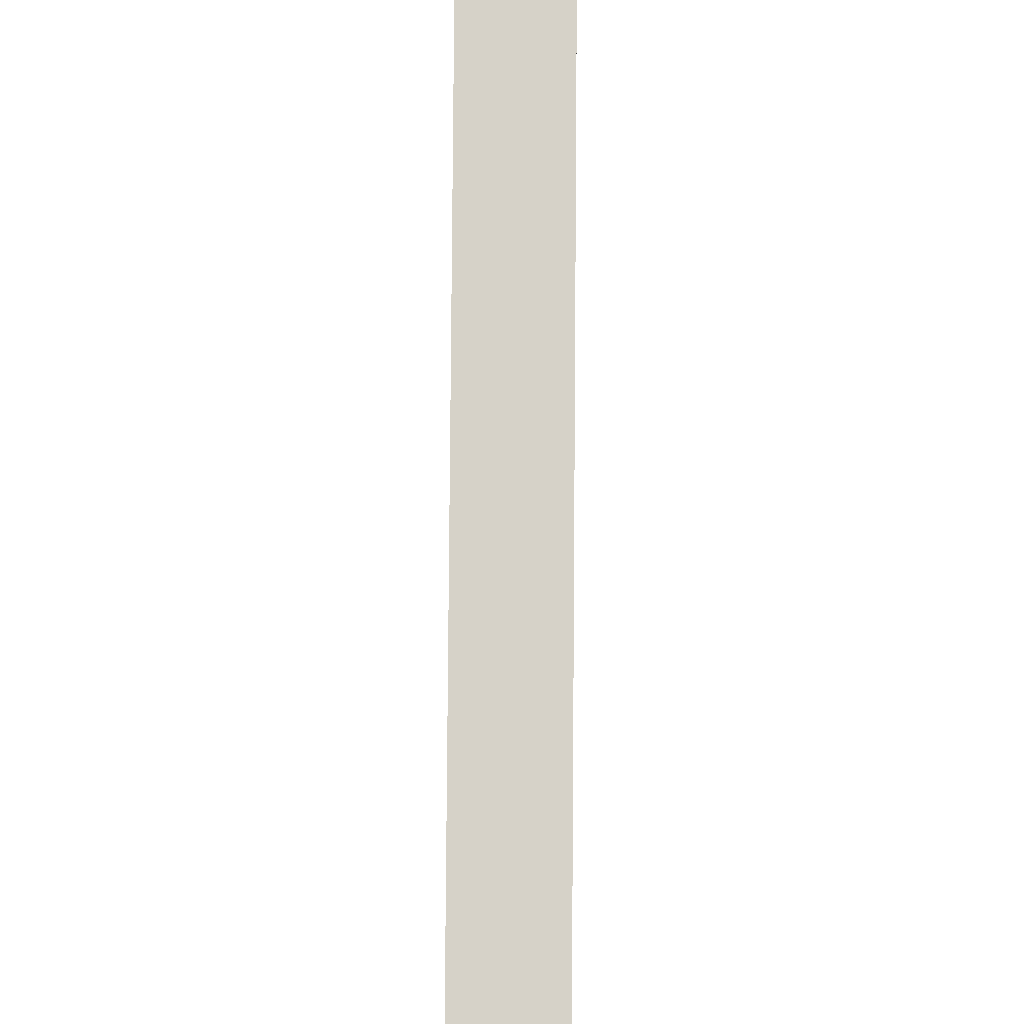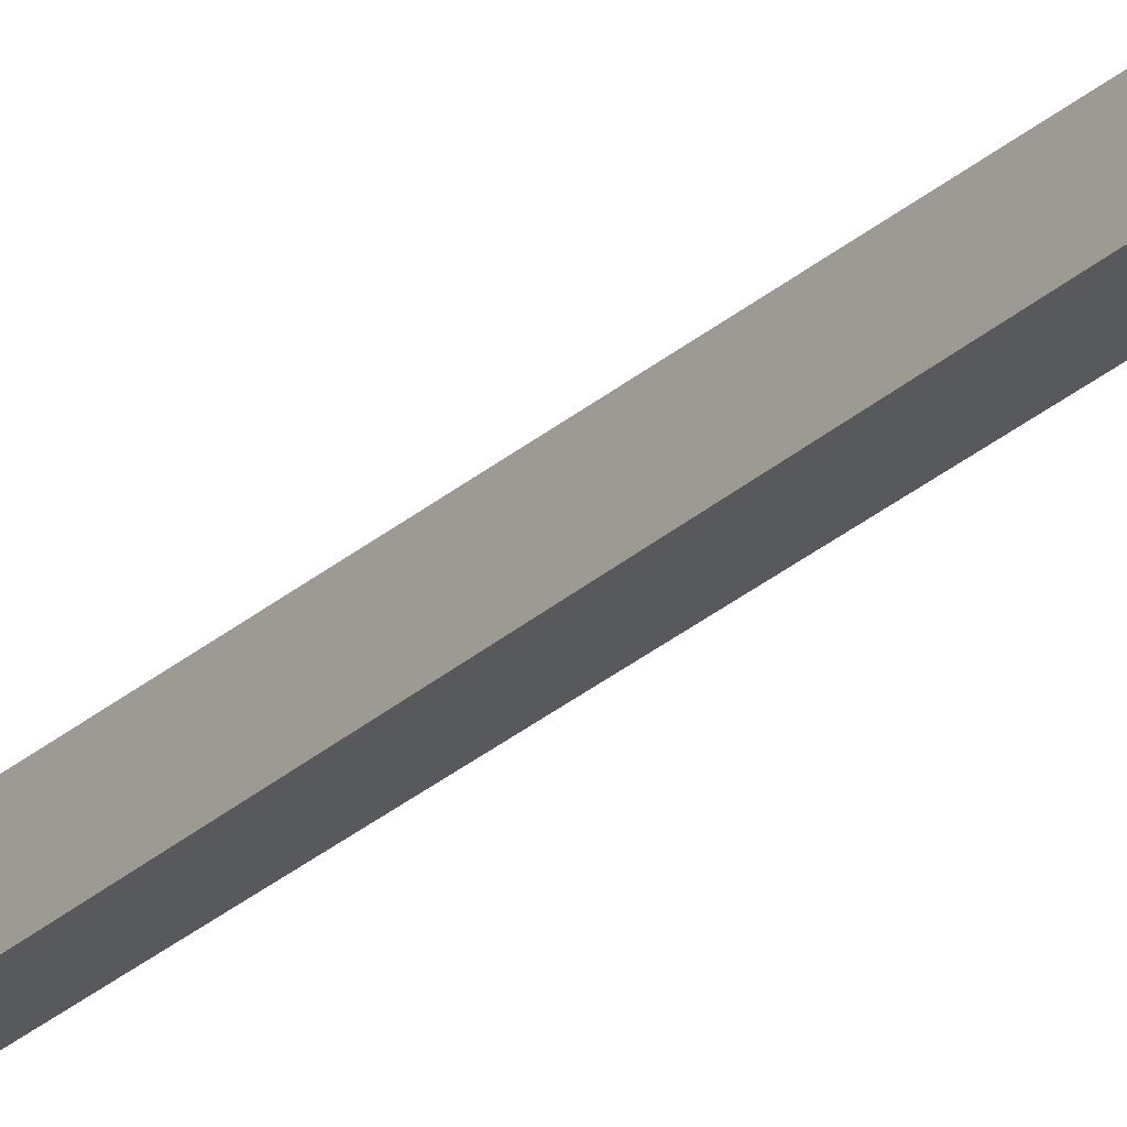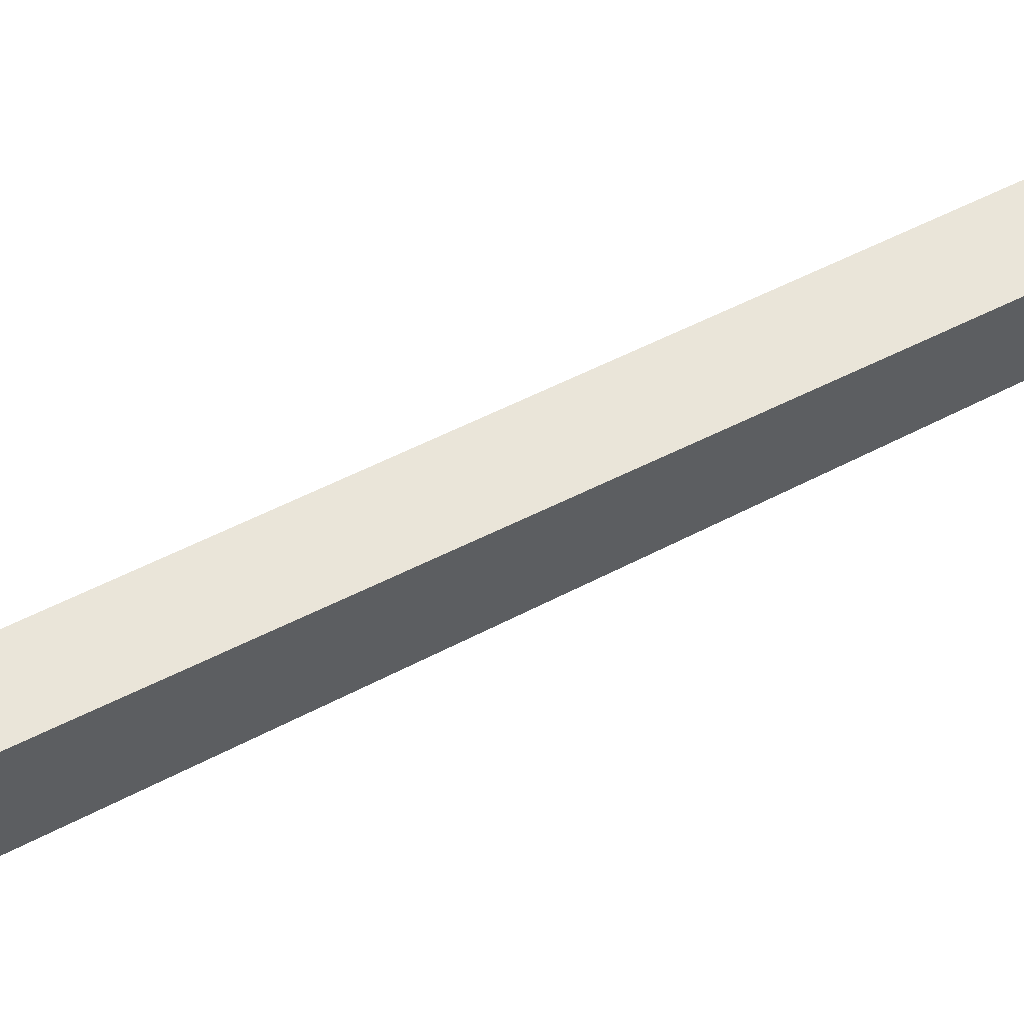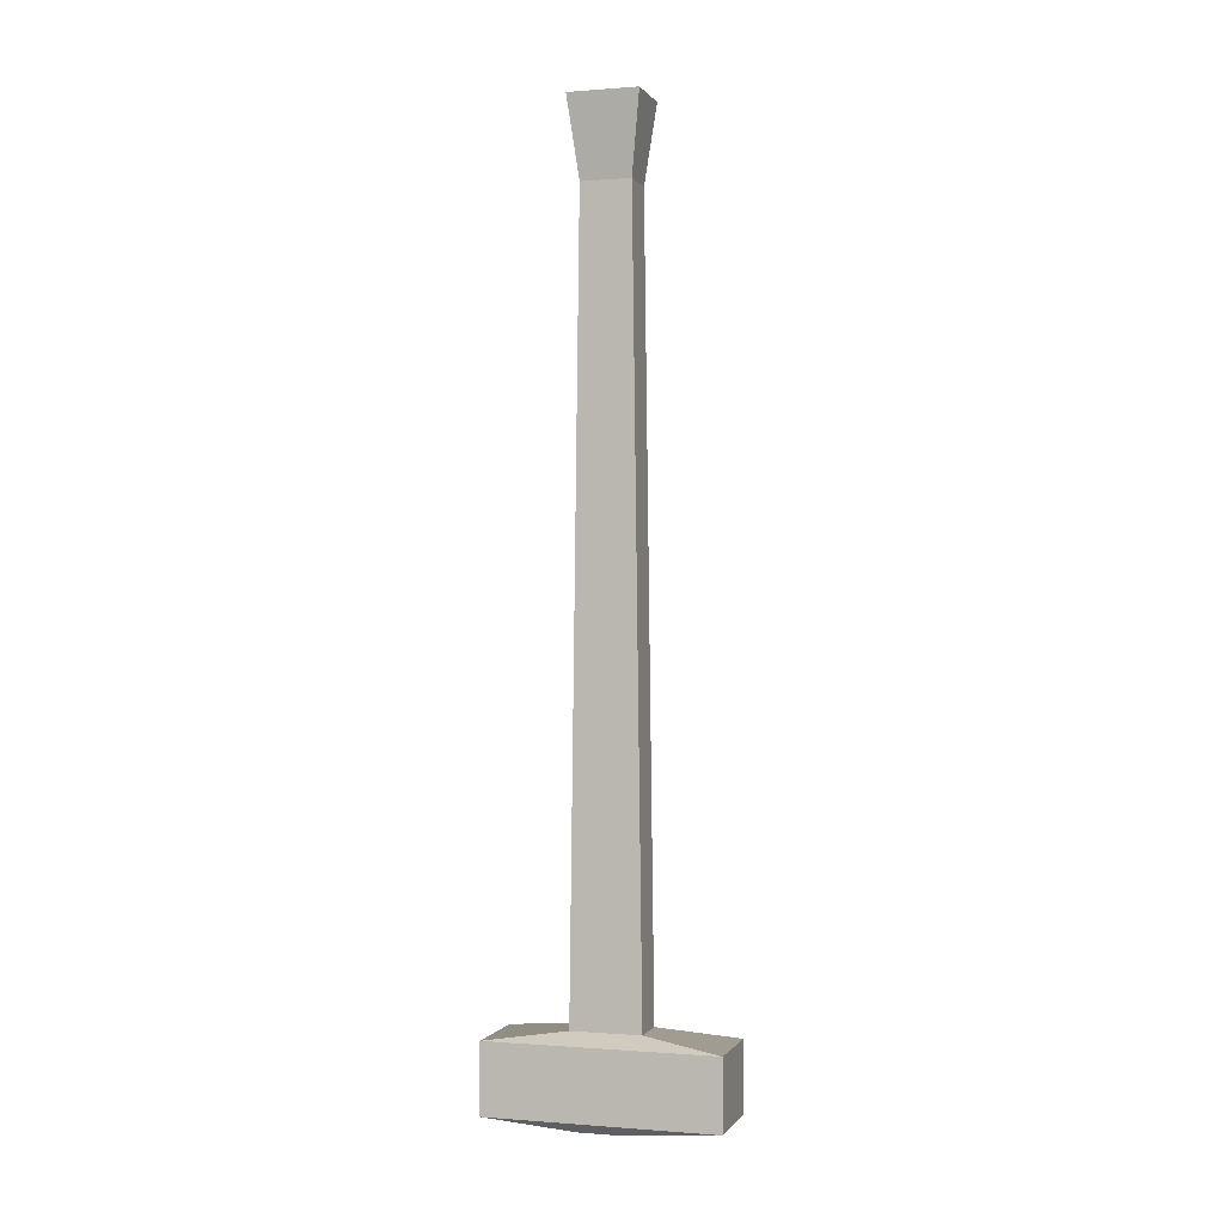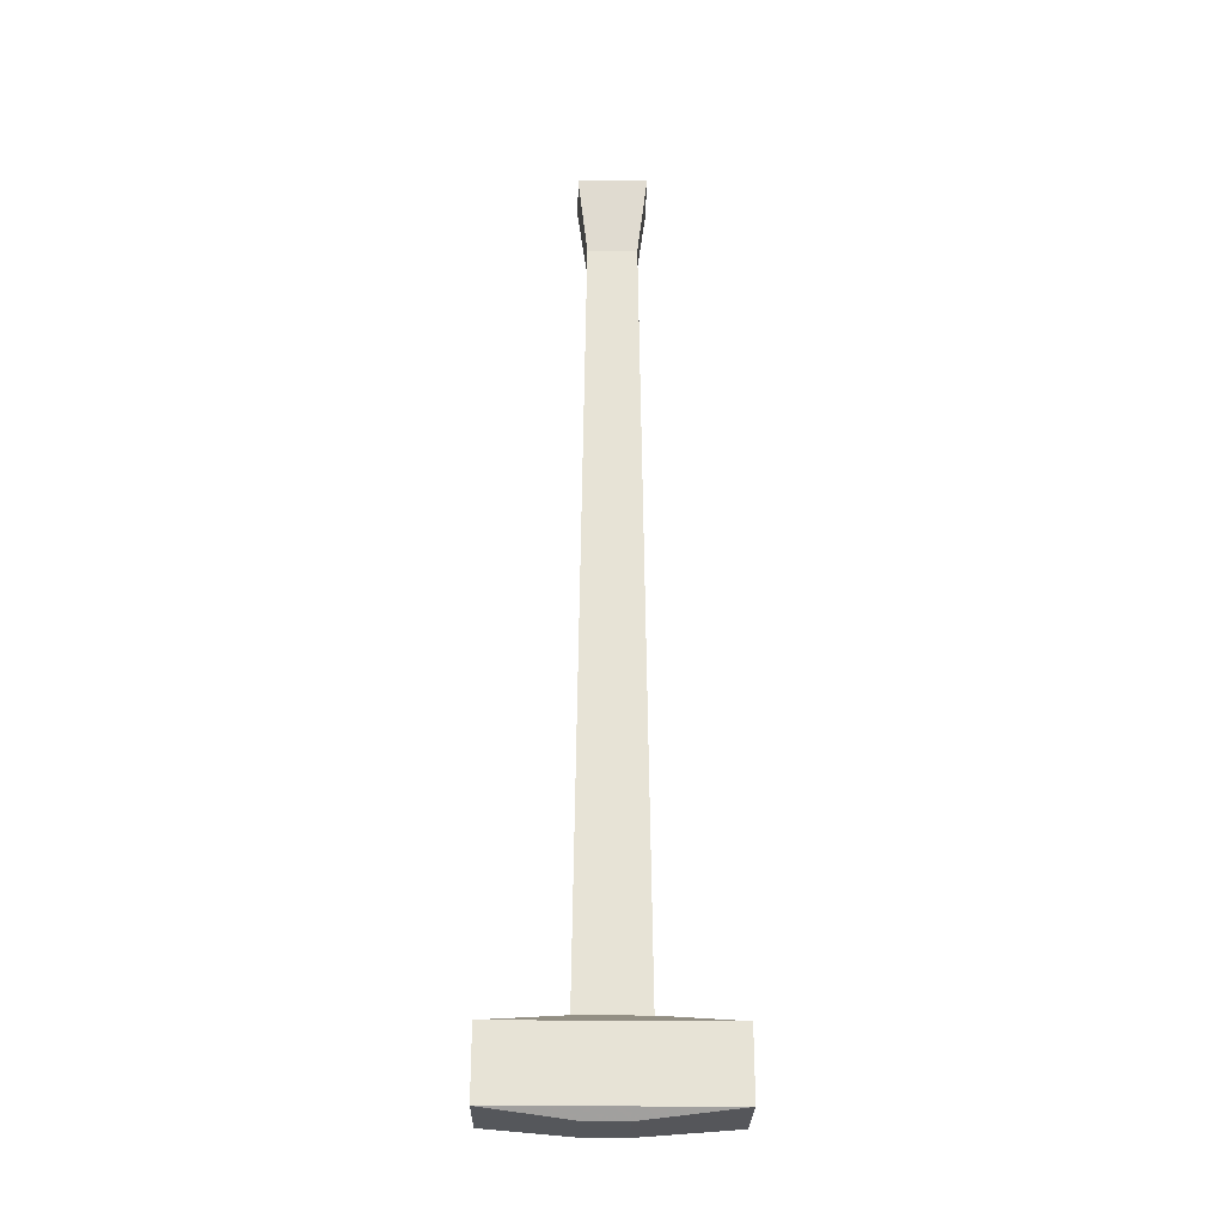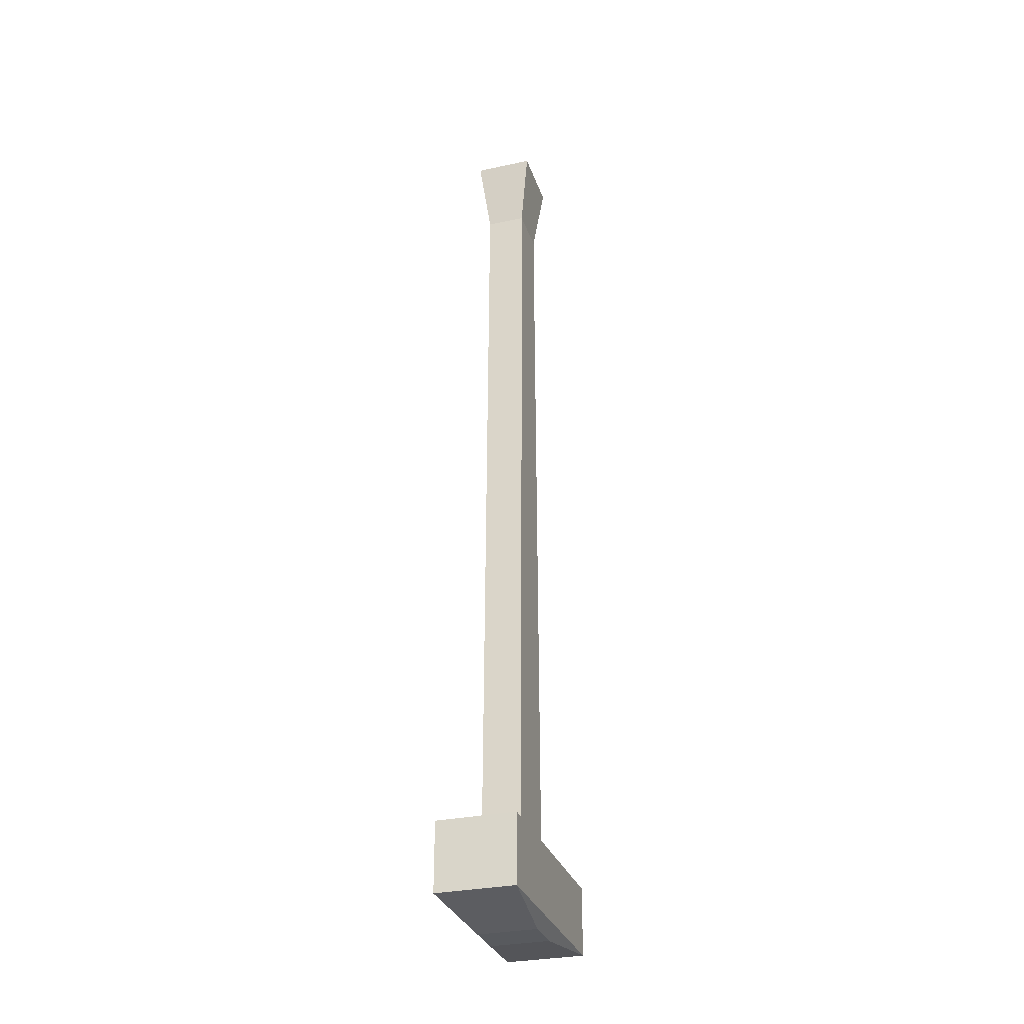
<metadata>
{"format":"obj","ext":"obj","renderer":"f3d","projection":"perspective","resolution":1024,"background":"white","views":[{"elev":78.4,"azim":-179.6,"up":"+Y"},{"elev":-28.8,"azim":-37.9,"up":"+Y"},{"elev":59.0,"azim":-117.8,"up":"+Y"},{"elev":0.1,"azim":106.9,"up":"+Z"},{"elev":-26.8,"azim":89.0,"up":"+Z"},{"elev":-30.8,"azim":-162.9,"up":"+Z"}]}
</metadata>
<code>
v -0.2578 -0.7266 -0.4062
v -0.2266 -0.7266 -0.4062
v -0.2109 -0.6641 -0.4141
v -0.2734 -0.6641 -0.4141
v -0.2578 -0.7812 -0.4062
v -0.2578 -0.7734 0.2031
v -0.2578 -0.7344 0.2031
v -0.2266 -0.7344 0.2031
v -0.2266 -0.7812 -0.4062
v -0.2109 -0.8438 -0.4141
v -0.2109 -0.8438 -0.4688
v -0.2109 -0.6641 -0.4688
v -0.2734 -0.6641 -0.4688
v -0.2734 -0.8438 -0.4141
v -0.2266 -0.7734 0.2031
v -0.2188 -0.7812 0.2656
v -0.2656 -0.7812 0.2656
v -0.2656 -0.7266 0.2656
v -0.2188 -0.7266 0.2656
v -0.2734 -0.8438 -0.4688
v -0.2656 -0.7734 -0.4766
v -0.2188 -0.7734 -0.4766
v -0.2188 -0.7422 -0.4766
v -0.2656 -0.7422 -0.4766
f 1 2 3
f 1 3 4
f 5 14 9
f 9 14 10
f 11 20 21
f 11 21 22
f 12 23 13
f 13 23 24
f 1 4 5
f 2 9 10
f 2 10 3
f 3 10 11
f 3 11 12
f 4 13 14
f 4 14 5
f 11 22 12
f 12 22 23
f 13 24 20
f 13 20 14
f 24 21 20
f 1 5 6
f 1 6 7
f 1 7 2
f 2 7 8
f 2 8 9
f 5 9 15
f 5 15 6
f 6 15 16
f 6 16 17
f 6 17 7
f 7 17 18
f 7 18 8
f 8 18 19
f 8 19 15
f 8 15 9
f 24 23 22
f 24 22 21
f 17 16 19
f 17 19 18
f 19 16 15
f 3 12 4
f 4 12 13
f 10 14 20
f 10 20 11

</code>
